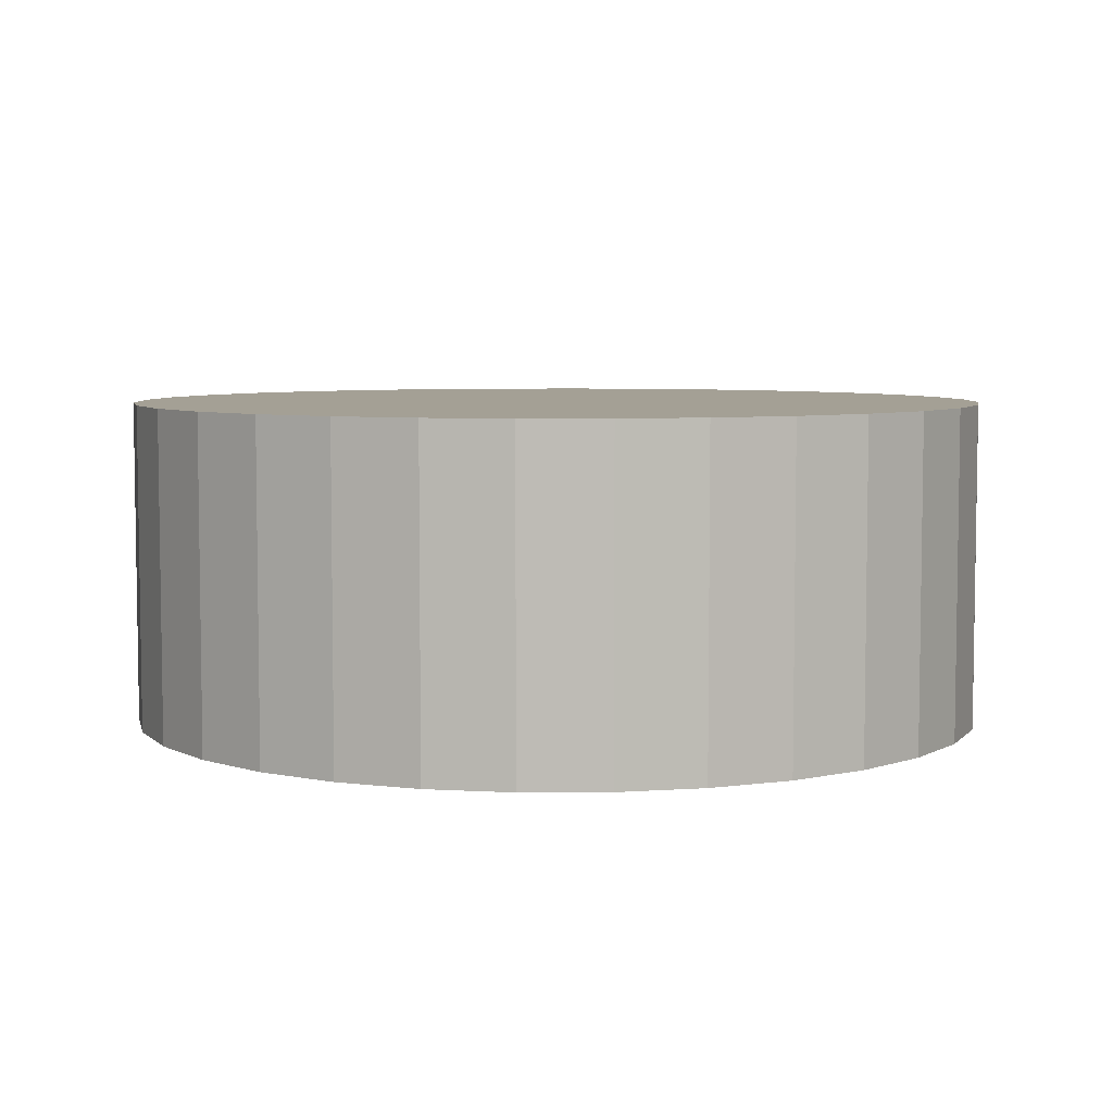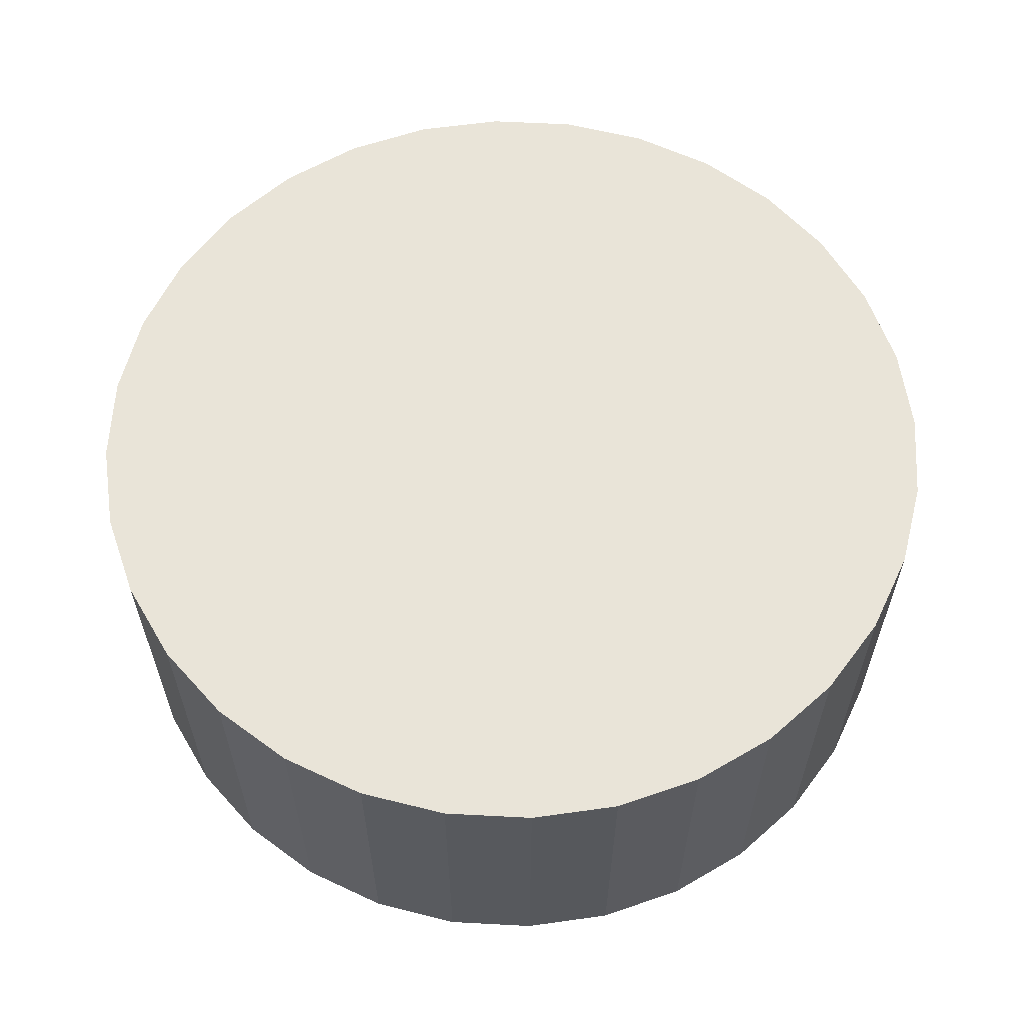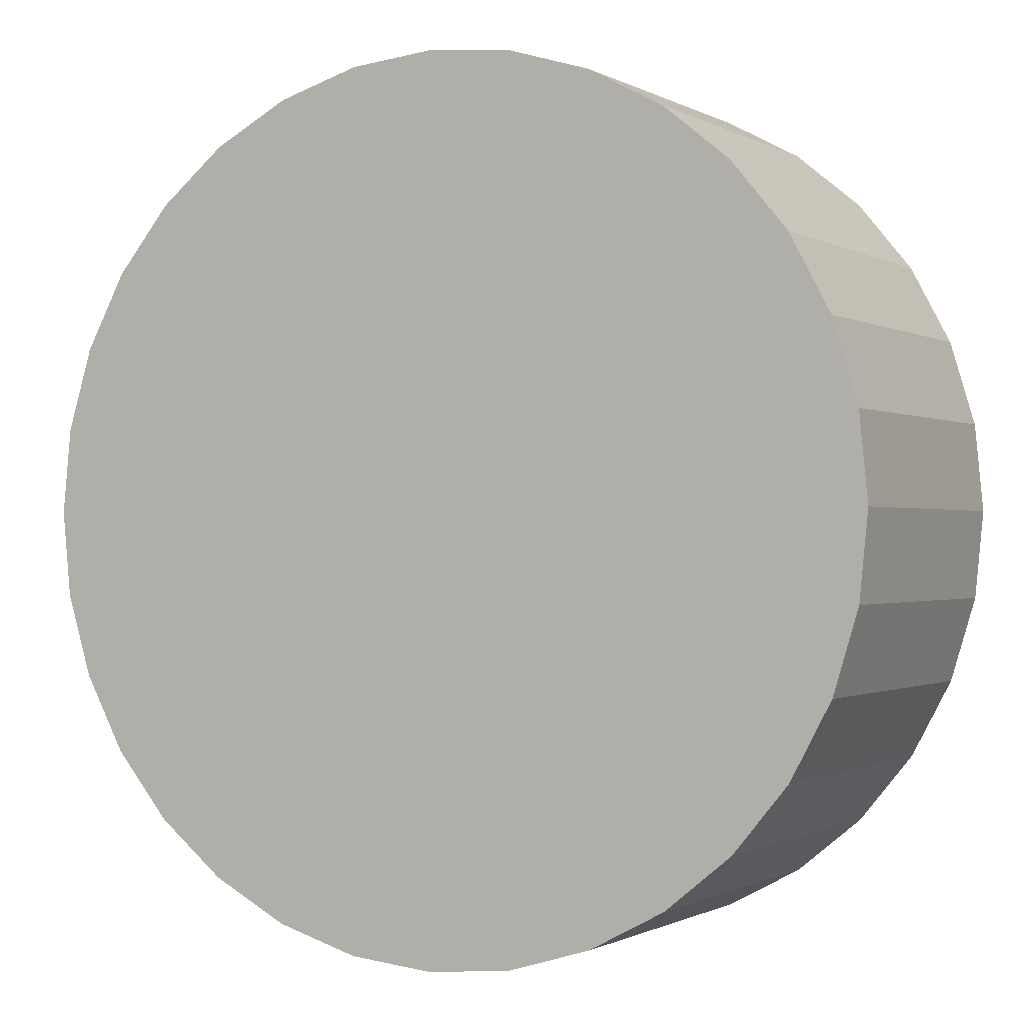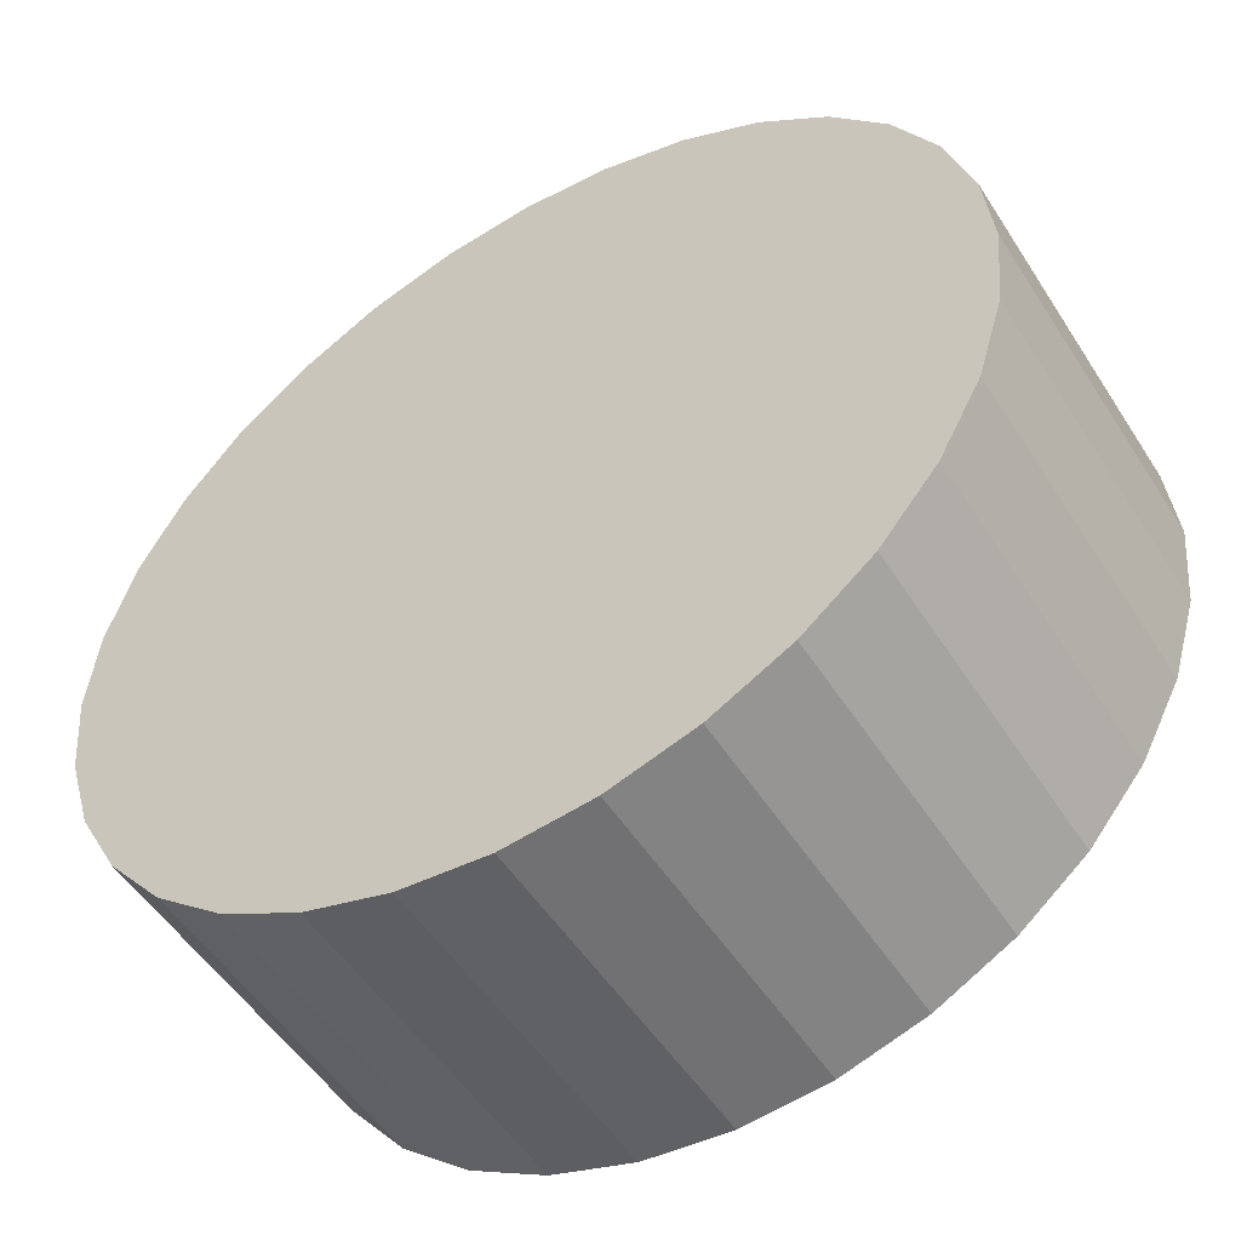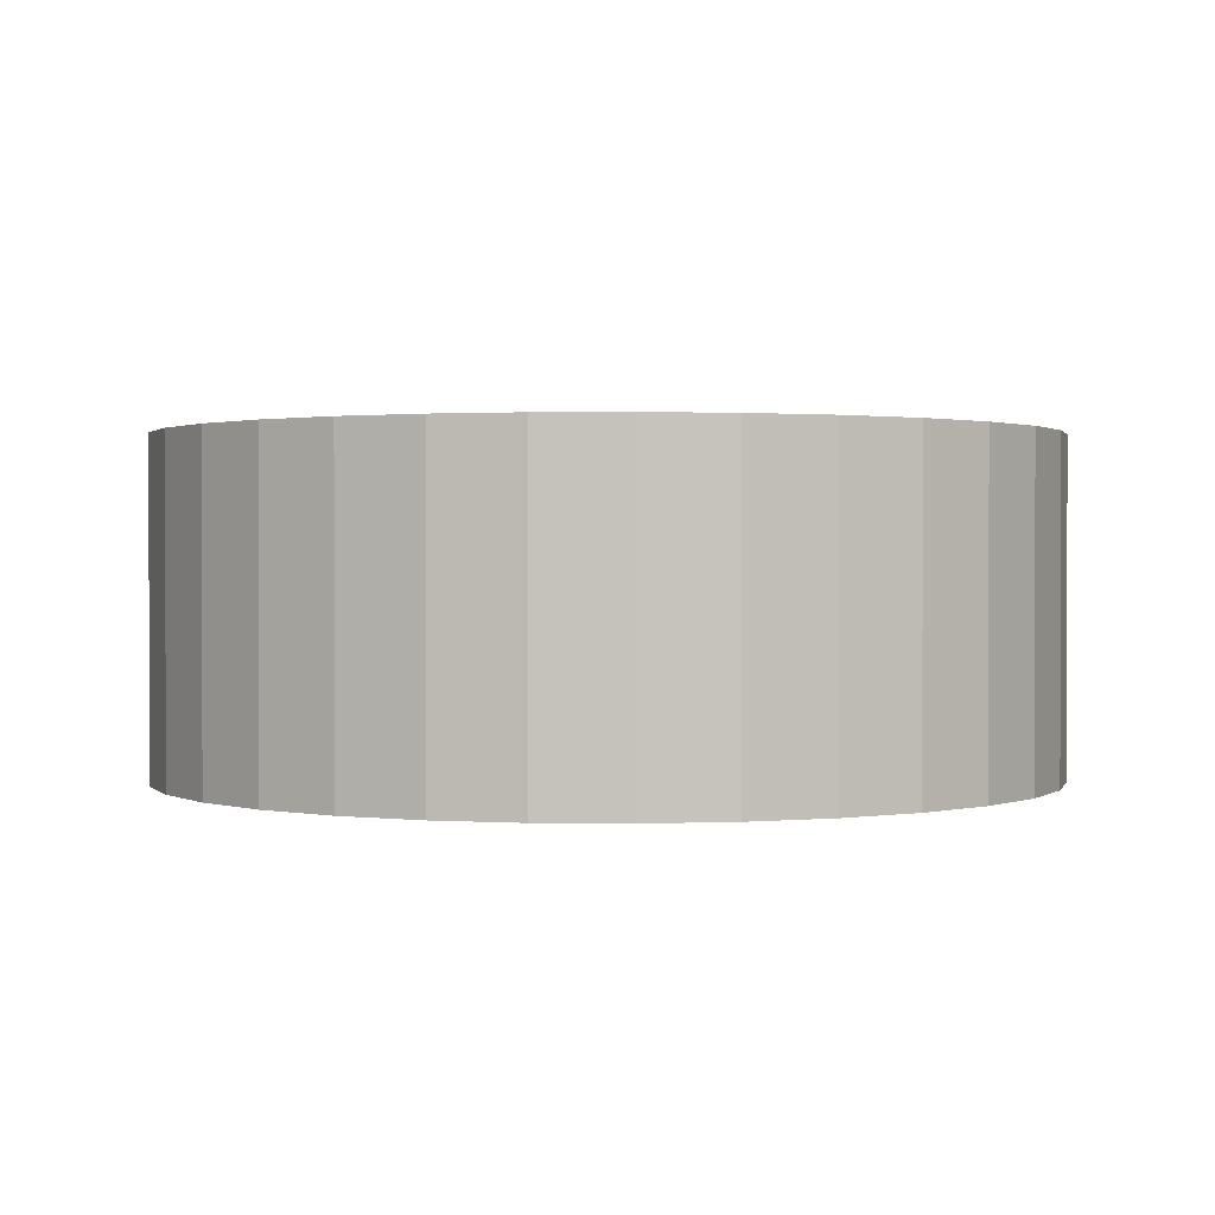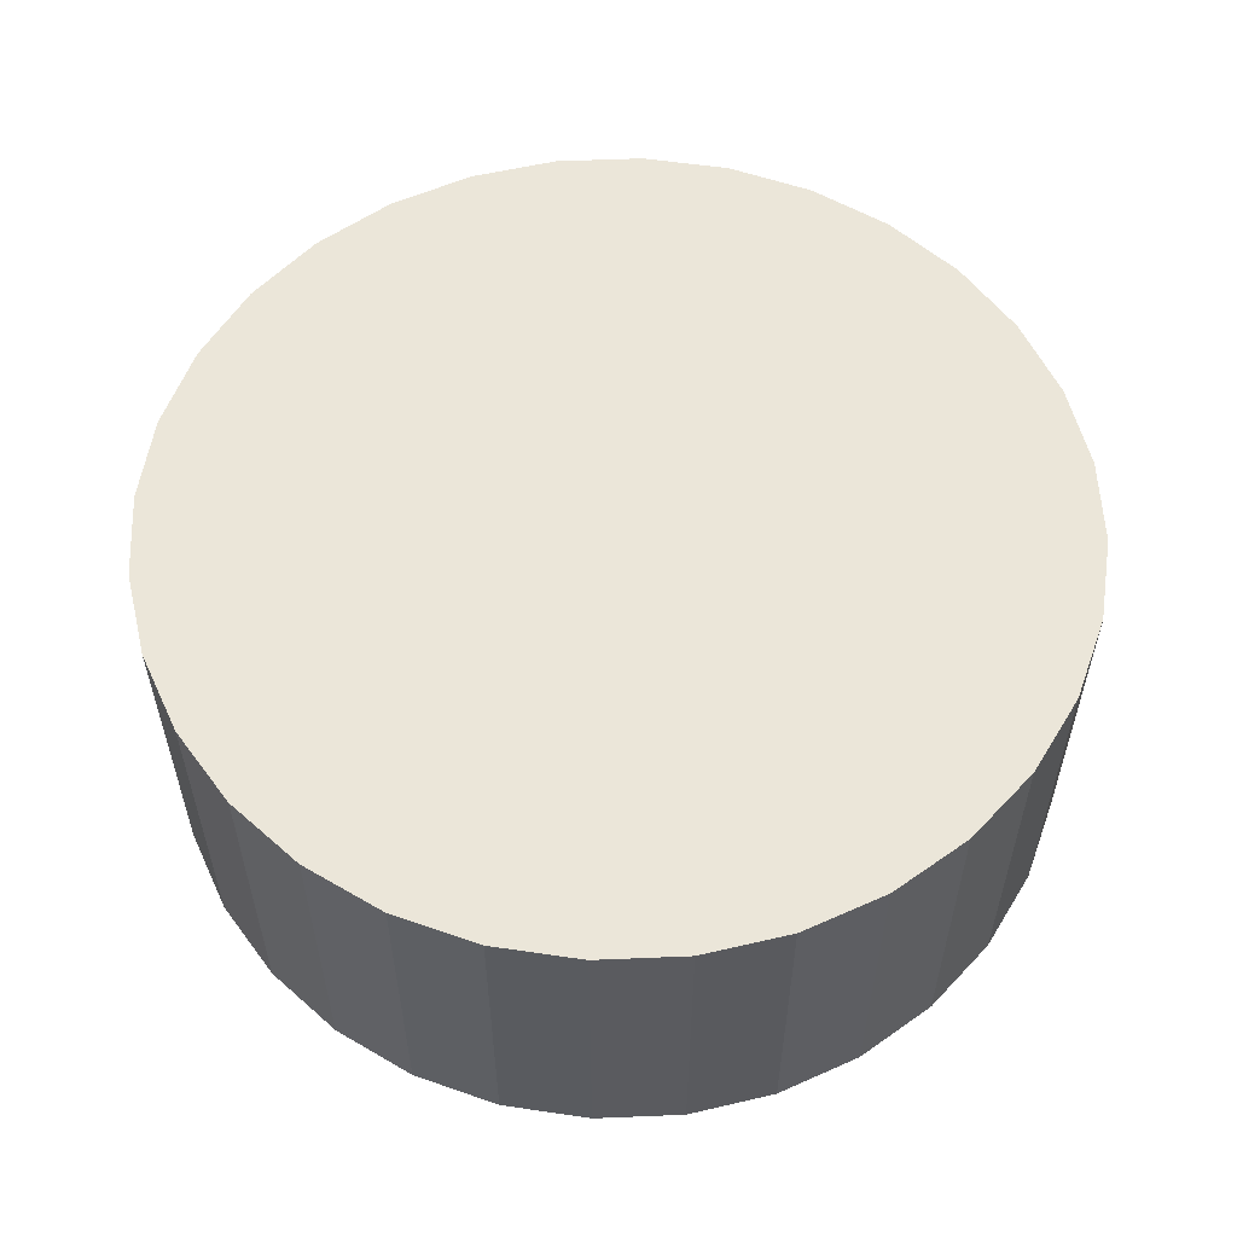
<metadata>
{"format":"obj","ext":"obj","renderer":"f3d","projection":"perspective","resolution":1024,"background":"white","views":[{"elev":5.8,"azim":173.4,"up":"+Y"},{"elev":60.6,"azim":76.2,"up":"+Y"},{"elev":-0.8,"azim":28.2,"up":"+Z"},{"elev":-52.0,"azim":-148.2,"up":"+Z"},{"elev":1.1,"azim":-171.7,"up":"+Y"},{"elev":56.7,"azim":-165.6,"up":"+Y"}]}
</metadata>
<code>
o Cube
v 8.61 15.87 -20.79
v 8.61 -1 -20.79
v 4.39 15.87 -22.07
v 4.39 -1 -22.07
v -1e-06 15.87 -22.5
v -1e-06 -1 -22.5
v 12.5 -1 -18.71
v 12.5 15.87 -18.71
v 15.91 -1 -15.91
v 15.91 15.87 -15.91
v 18.71 -1 -12.5
v 18.71 15.87 -12.5
v 20.79 -1 -8.61
v 20.79 15.87 -8.61
v 22.07 -1 -4.39
v 22.07 15.87 -4.39
v 22.5 -1 5e-06
v 22.5 15.87 5e-06
v 22.07 -1 4.39
v 22.07 15.87 4.39
v 20.79 -1 8.61
v 20.79 15.87 8.61
v 18.71 -1 12.5
v 18.71 15.87 12.5
v 15.91 -1 15.91
v 15.91 15.87 15.91
v 12.5 -1 18.71
v 12.5 15.87 18.71
v 8.61 -1 20.79
v 8.61 15.87 20.79
v 4.39 -1 22.07
v 4.39 15.87 22.07
v -8e-06 -1 22.5
v -8e-06 15.87 22.5
v -4.39 -1 22.07
v -4.39 15.87 22.07
v -8.61 -1 20.79
v -8.61 15.87 20.79
v -12.5 -1 18.71
v -12.5 15.87 18.71
v -15.91 -1 15.91
v -15.91 15.87 15.91
v -18.71 -1 12.5
v -18.71 15.87 12.5
v -20.79 -1 8.61
v -20.79 15.87 8.61
v -22.07 -1 4.39
v -22.07 15.87 4.39
v -22.5 -1 -1.5e-05
v -22.5 15.87 -1.5e-05
v -22.07 -1 -4.39
v -22.07 15.87 -4.39
v -20.79 -1 -8.61
v -20.79 15.87 -8.61
v -18.71 -1 -12.5
v -18.71 15.87 -12.5
v -15.91 -1 -15.91
v -15.91 15.87 -15.91
v -12.5 -1 -18.71
v -12.5 15.87 -18.71
v -8.61 -1 -20.79
v -8.61 15.87 -20.79
v -4.389 -1 -22.07
v -4.389 15.87 -22.07
f 3 2 4
f 5 4 6
f 1 7 2
f 8 9 7
f 10 11 9
f 12 13 11
f 14 15 13
f 16 17 15
f 18 19 17
f 20 21 19
f 22 23 21
f 24 25 23
f 26 27 25
f 28 29 27
f 30 31 29
f 32 33 31
f 34 35 33
f 36 37 35
f 38 39 37
f 40 41 39
f 42 43 41
f 44 45 43
f 46 47 45
f 48 49 47
f 50 51 49
f 52 53 51
f 54 55 53
f 56 57 55
f 58 59 57
f 60 61 59
f 31 47 63
f 62 63 61
f 64 6 63
f 40 24 8
f 3 1 2
f 5 3 4
f 1 8 7
f 8 10 9
f 10 12 11
f 12 14 13
f 14 16 15
f 16 18 17
f 18 20 19
f 20 22 21
f 22 24 23
f 24 26 25
f 26 28 27
f 28 30 29
f 30 32 31
f 32 34 33
f 34 36 35
f 36 38 37
f 38 40 39
f 40 42 41
f 42 44 43
f 44 46 45
f 46 48 47
f 48 50 49
f 50 52 51
f 52 54 53
f 54 56 55
f 56 58 57
f 58 60 59
f 60 62 61
f 63 6 4
f 4 2 7
f 7 9 11
f 11 13 7
f 13 15 7
f 15 17 19
f 19 21 15
f 21 23 15
f 23 25 31
f 25 27 31
f 27 29 31
f 31 33 35
f 35 37 39
f 39 41 47
f 41 43 47
f 43 45 47
f 47 49 51
f 51 53 47
f 53 55 47
f 55 57 63
f 57 59 63
f 59 61 63
f 63 4 15
f 4 7 15
f 31 35 47
f 35 39 47
f 15 23 31
f 47 55 63
f 63 15 31
f 62 64 63
f 64 5 6
f 8 1 3
f 3 5 64
f 64 62 60
f 60 58 64
f 58 56 64
f 56 54 48
f 54 52 48
f 52 50 48
f 48 46 44
f 44 42 48
f 42 40 48
f 40 38 36
f 36 34 32
f 32 30 28
f 28 26 32
f 26 24 32
f 24 22 16
f 22 20 16
f 20 18 16
f 16 14 12
f 12 10 16
f 10 8 16
f 8 3 64
f 40 36 24
f 36 32 24
f 8 64 56
f 56 48 8
f 48 40 8
f 24 16 8

</code>
